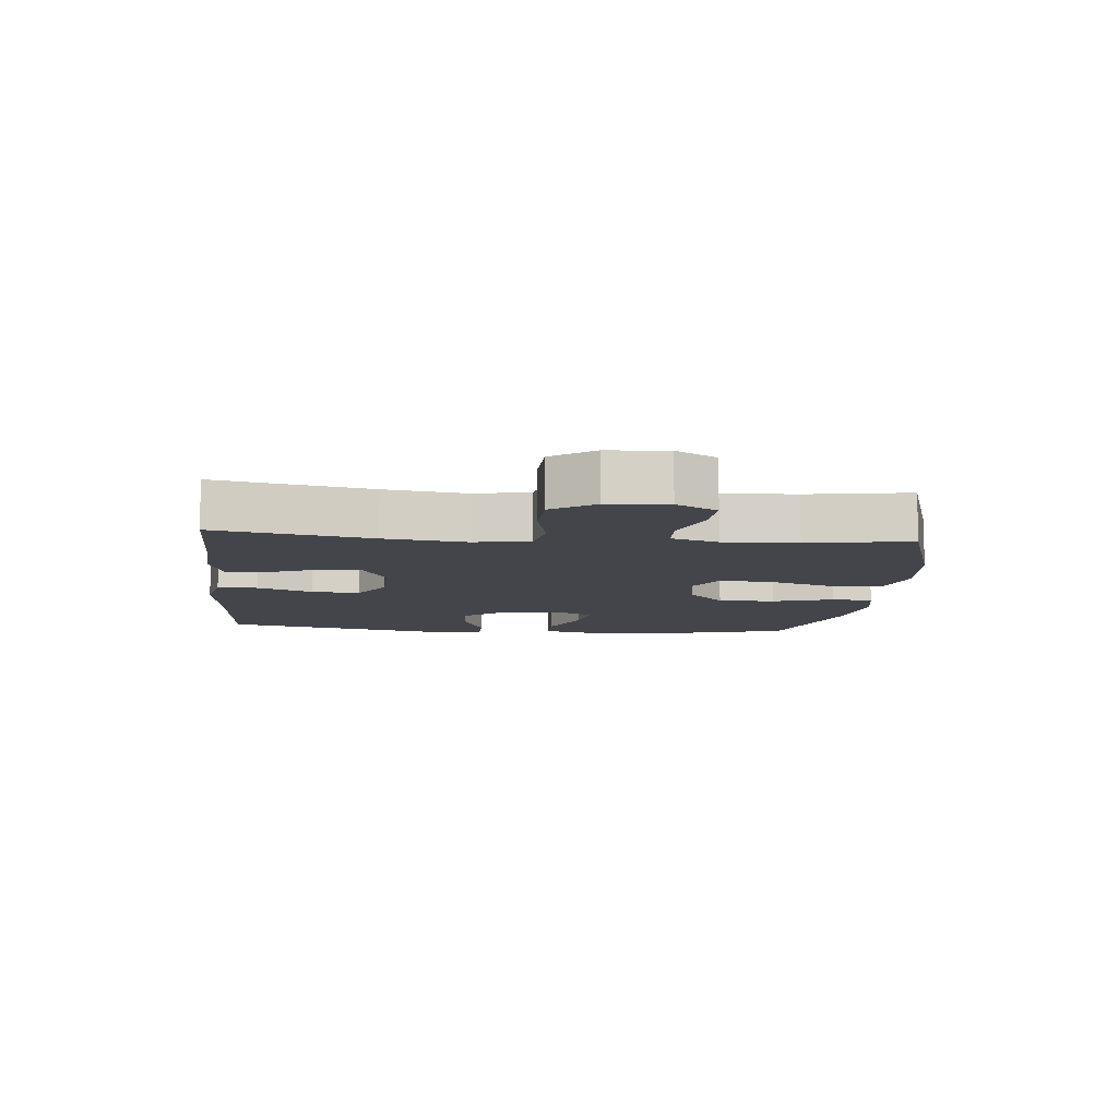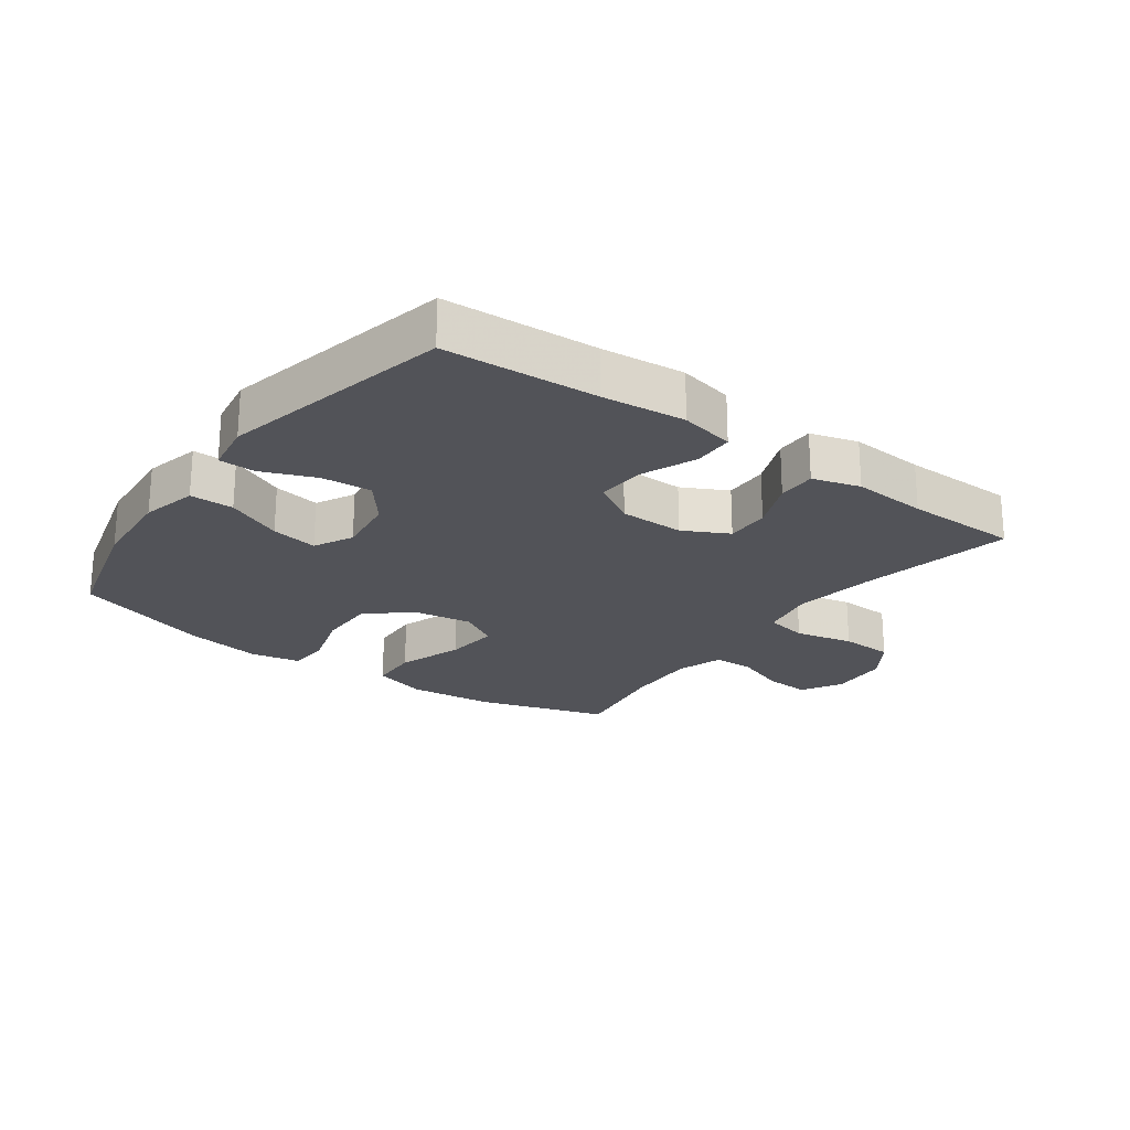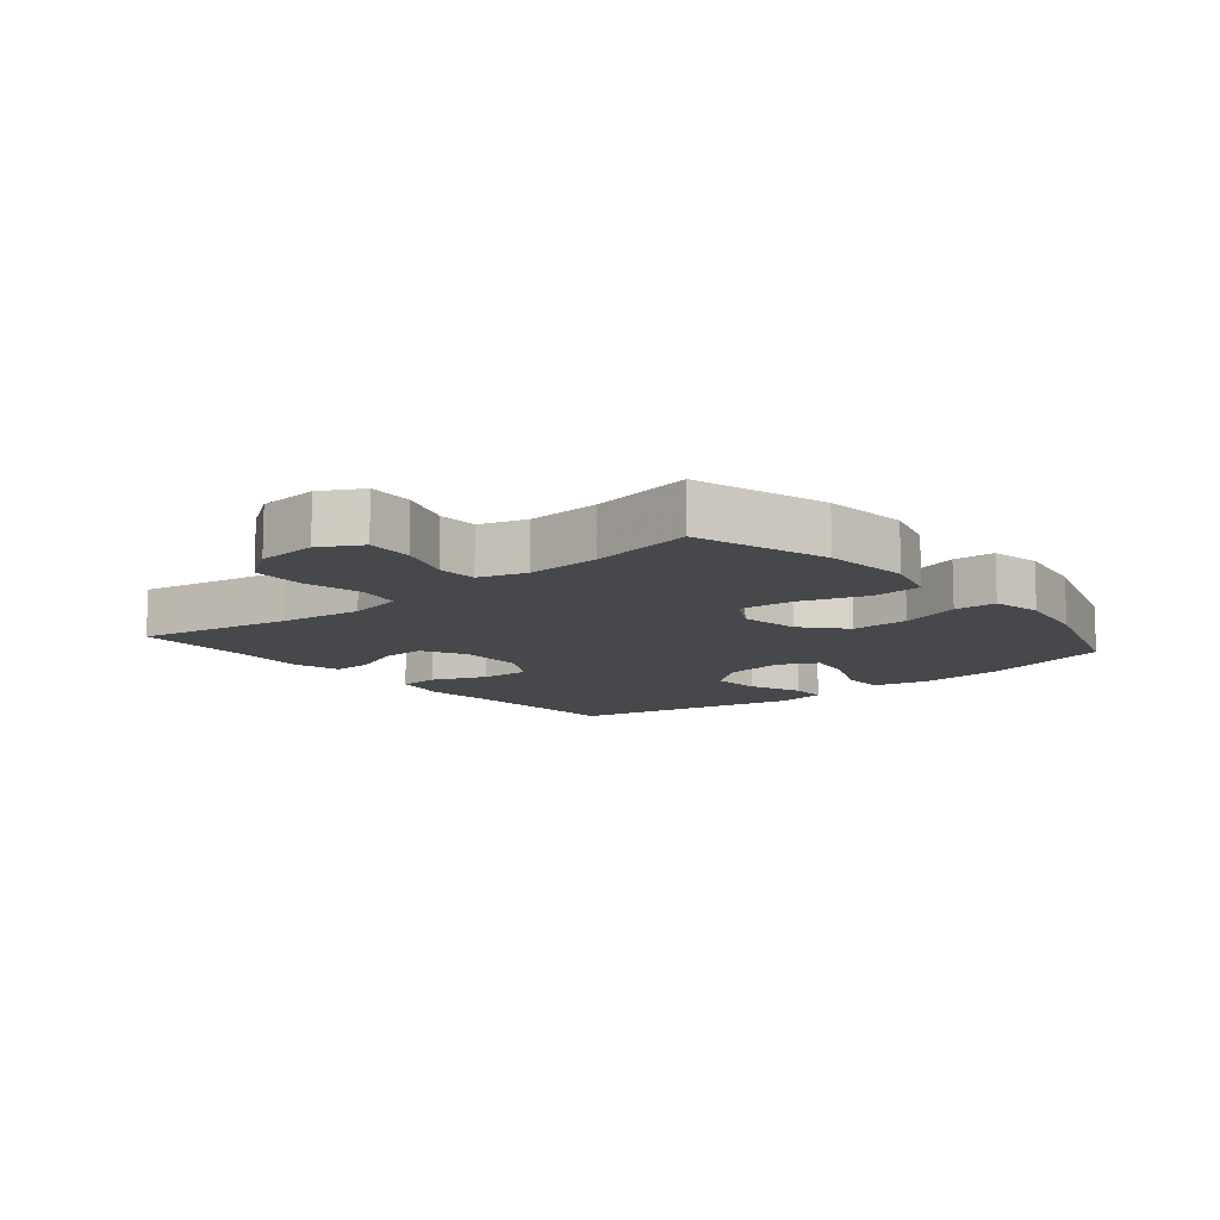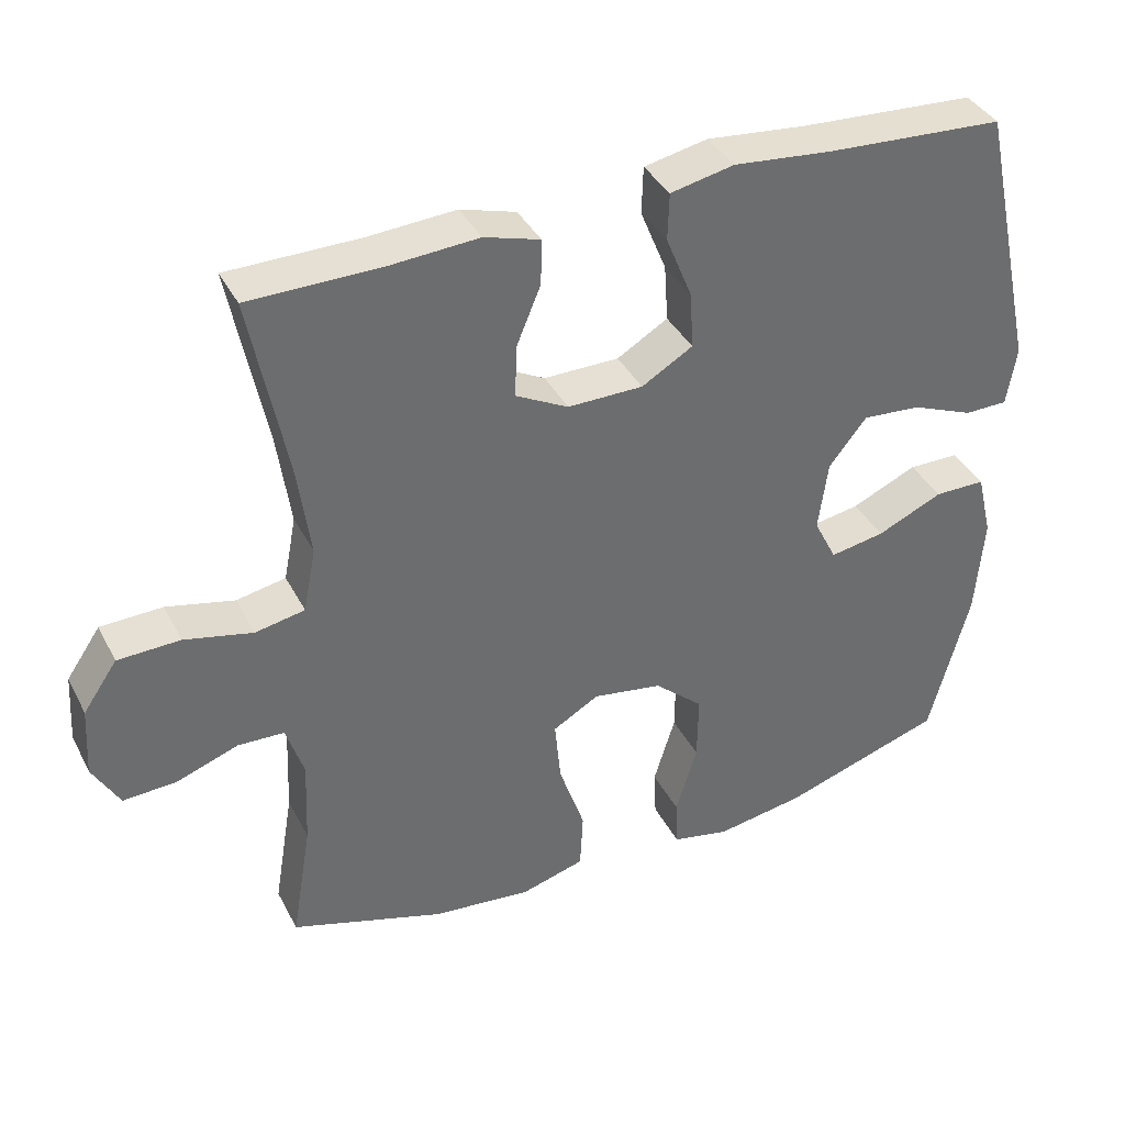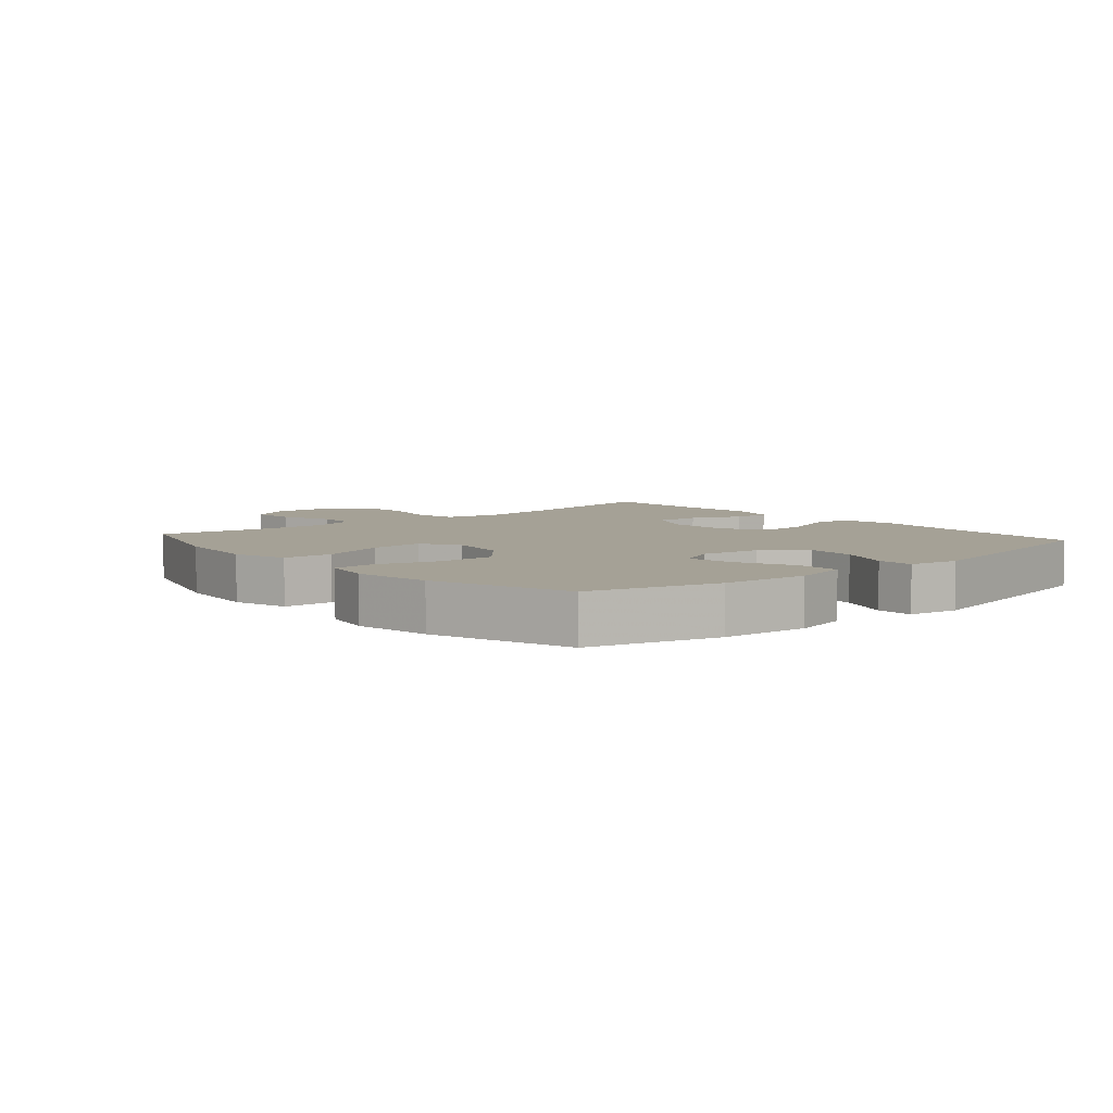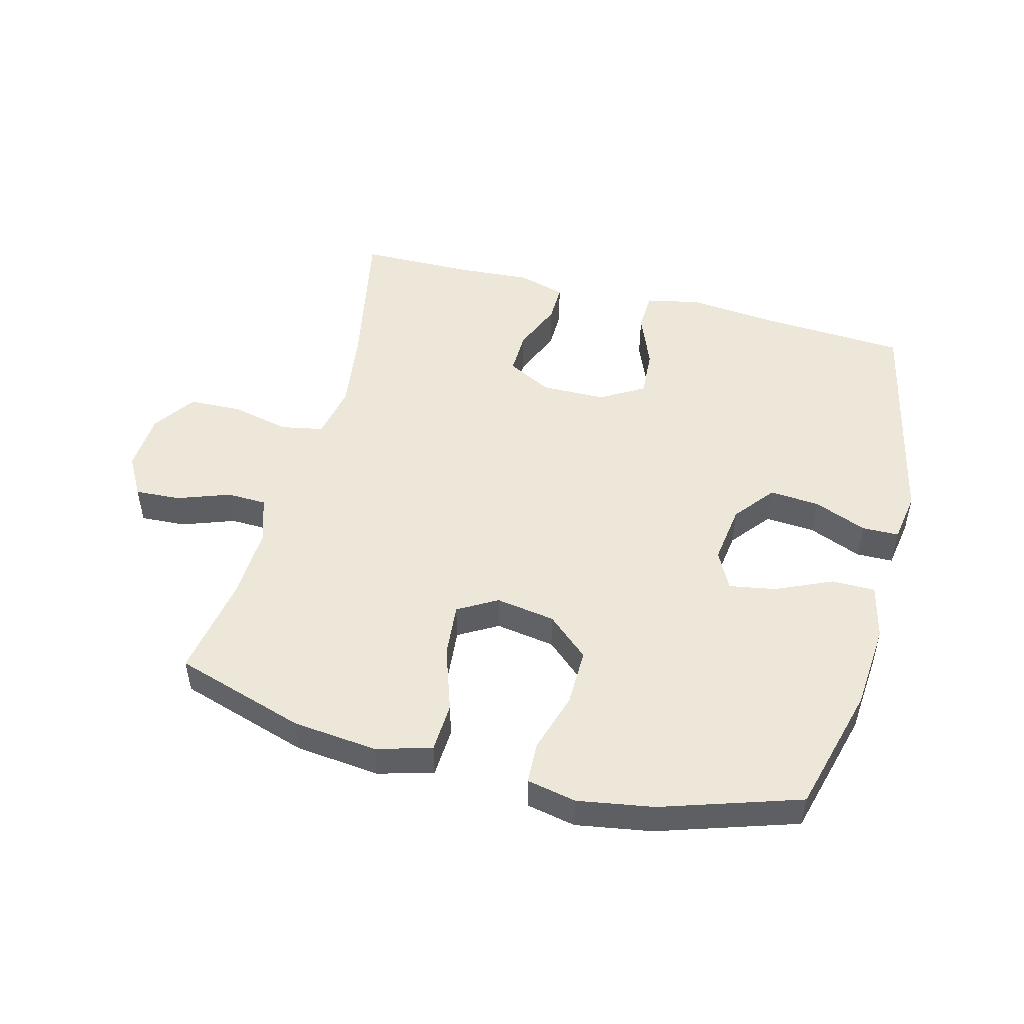
<metadata>
{"format":"obj","ext":"obj","renderer":"f3d","projection":"perspective","resolution":1024,"background":"white","views":[{"elev":-9.2,"azim":84.5,"up":"+Y"},{"elev":-22.7,"azim":-36.1,"up":"+Y"},{"elev":-11.3,"azim":130.0,"up":"+Y"},{"elev":38.1,"azim":155.0,"up":"+Z"},{"elev":6.0,"azim":-130.8,"up":"+Y"},{"elev":49.6,"azim":-165.3,"up":"+Y"}]}
</metadata>
<code>
v 0.5 0.07 -0.5
v 0.293 0.07 -0.565
v 0.159 0.07 -0.579
v 0.072 0.07 -0.554
v 0.068 0.07 -0.475
v 0.103 0.07 -0.372
v 0.111 0.07 -0.286
v 0.049 0.07 -0.25
v -0.045 0.07 -0.265
v -0.111 0.07 -0.323
v -0.11 0.07 -0.414
v -0.081 0.07 -0.509
v -0.084 0.07 -0.575
v -0.162 0.07 -0.591
v -0.282 0.07 -0.571
v -0.5 0.07 -0.5
v -0.554 0.07 -0.297
v -0.565 0.07 -0.16
v -0.544 0.07 -0.072
v -0.475 0.07 -0.072
v -0.386 0.07 -0.112
v -0.312 0.07 -0.125
v -0.281 0.07 -0.064
v -0.294 0.07 0.031
v -0.345 0.07 0.095
v -0.424 0.07 0.089
v -0.508 0.07 0.055
v -0.566 0.07 0.056
v -0.579 0.07 0.136
v -0.5 0.07 0.5
v -0.259 0.07 0.514
v -0.127 0.07 0.527
v -0.041 0.07 0.509
v -0.039 0.07 0.445
v -0.074 0.07 0.359
v -0.079 0.07 0.282
v -0.01 0.07 0.241
v 0.092 0.07 0.24
v 0.163 0.07 0.277
v 0.161 0.07 0.347
v 0.128 0.07 0.427
v 0.127 0.07 0.488
v 0.202 0.07 0.51
v 0.32 0.07 0.502
v 0.5 0.07 0.5
v 0.452 0.07 0.256
v 0.434 0.07 0.127
v 0.451 0.07 0.04
v 0.518 0.07 0.027
v 0.61 0.07 0.048
v 0.694 0.07 0.045
v 0.74 0.07 -0.022
v 0.746 0.07 -0.116
v 0.71 0.07 -0.18
v 0.638 0.07 -0.176
v 0.555 0.07 -0.146
v 0.492 0.07 -0.148
v 0.468 0.07 -0.222
v 0.473 0.07 -0.338
v 0.5 0 -0.5
v 0.293 0 -0.565
v 0.159 0 -0.579
v 0.072 0 -0.554
v 0.068 0 -0.475
v 0.103 0 -0.372
v 0.111 0 -0.286
v 0.049 0 -0.25
v -0.045 0 -0.265
v -0.111 0 -0.323
v -0.11 0 -0.414
v -0.081 0 -0.509
v -0.084 0 -0.575
v -0.162 0 -0.591
v -0.282 0 -0.571
v -0.5 0 -0.5
v -0.554 0 -0.297
v -0.565 0 -0.16
v -0.544 0 -0.072
v -0.475 0 -0.072
v -0.386 0 -0.112
v -0.312 0 -0.125
v -0.281 0 -0.064
v -0.294 0 0.031
v -0.345 0 0.095
v -0.424 0 0.089
v -0.508 0 0.055
v -0.566 0 0.056
v -0.579 0 0.136
v -0.5 0 0.5
v -0.259 0 0.514
v -0.127 0 0.527
v -0.041 0 0.509
v -0.039 0 0.445
v -0.074 0 0.359
v -0.079 0 0.282
v -0.01 0 0.241
v 0.092 0 0.24
v 0.163 0 0.277
v 0.161 0 0.347
v 0.128 0 0.427
v 0.127 0 0.488
v 0.202 0 0.51
v 0.32 0 0.502
v 0.5 0 0.5
v 0.452 0 0.256
v 0.434 0 0.127
v 0.451 0 0.04
v 0.518 0 0.027
v 0.61 0 0.048
v 0.694 0 0.045
v 0.74 0 -0.022
v 0.746 0 -0.116
v 0.71 0 -0.18
v 0.638 0 -0.176
v 0.555 0 -0.146
v 0.492 0 -0.148
v 0.468 0 -0.222
v 0.473 0 -0.338
f 54 55 56
f 53 54 56
f 52 53 56
f 51 52 56
f 50 51 56
f 49 50 56
f 48 49 56 57
f 44 45 46
f 44 46 47
f 43 44 47
f 42 43 47
f 41 42 47
f 40 41 47
f 39 40 47 48
f 33 34 35
f 32 33 35
f 31 32 35
f 31 35 36
f 30 31 36
f 29 30 36
f 28 29 36
f 27 28 36
f 26 27 36
f 25 26 36 37
f 19 20 21
f 18 19 21
f 17 18 21
f 16 17 21
f 15 16 21
f 14 15 21
f 13 14 21
f 12 13 21
f 11 12 21
f 10 11 21 22
f 9 10 22 23
f 4 5 6
f 3 4 6
f 2 3 6
f 1 2 6
f 59 1 6
f 58 59 6 7
f 58 7 8
f 57 58 8
f 48 57 8
f 39 48 8
f 38 39 8
f 38 8 9
f 37 38 9
f 25 37 9
f 24 25 9
f 9 23 24
f 115 114 113
f 115 113 112
f 115 112 111
f 115 111 110
f 115 110 109
f 115 109 108
f 116 115 108 107
f 105 104 103
f 106 105 103
f 106 103 102
f 106 102 101
f 106 101 100
f 106 100 99
f 107 106 99 98
f 94 93 92
f 94 92 91
f 94 91 90
f 95 94 90
f 95 90 89
f 95 89 88
f 95 88 87
f 95 87 86
f 95 86 85
f 96 95 85 84
f 80 79 78
f 80 78 77
f 80 77 76
f 80 76 75
f 80 75 74
f 80 74 73
f 80 73 72
f 80 72 71
f 80 71 70
f 81 80 70 69
f 82 81 69 68
f 65 64 63
f 65 63 62
f 65 62 61
f 65 61 60
f 65 60 118
f 66 65 118 117
f 67 66 117
f 67 117 116
f 67 116 107
f 67 107 98
f 67 98 97
f 68 67 97
f 68 97 96
f 68 96 84
f 68 84 83
f 83 82 68
f 1 60 61 2
f 2 61 62 3
f 3 62 63 4
f 4 63 64 5
f 5 64 65 6
f 6 65 66 7
f 7 66 67 8
f 8 67 68 9
f 9 68 69 10
f 10 69 70 11
f 11 70 71 12
f 12 71 72 13
f 13 72 73 14
f 14 73 74 15
f 15 74 75 16
f 16 75 76 17
f 17 76 77 18
f 18 77 78 19
f 19 78 79 20
f 20 79 80 21
f 21 80 81 22
f 22 81 82 23
f 23 82 83 24
f 24 83 84 25
f 25 84 85 26
f 26 85 86 27
f 27 86 87 28
f 28 87 88 29
f 29 88 89 30
f 30 89 90 31
f 31 90 91 32
f 32 91 92 33
f 33 92 93 34
f 34 93 94 35
f 35 94 95 36
f 36 95 96 37
f 37 96 97 38
f 38 97 98 39
f 39 98 99 40
f 40 99 100 41
f 41 100 101 42
f 42 101 102 43
f 43 102 103 44
f 44 103 104 45
f 45 104 105 46
f 46 105 106 47
f 47 106 107 48
f 48 107 108 49
f 49 108 109 50
f 50 109 110 51
f 51 110 111 52
f 52 111 112 53
f 53 112 113 54
f 54 113 114 55
f 55 114 115 56
f 56 115 116 57
f 57 116 117 58
f 58 117 118 59
f 59 118 60 1

</code>
